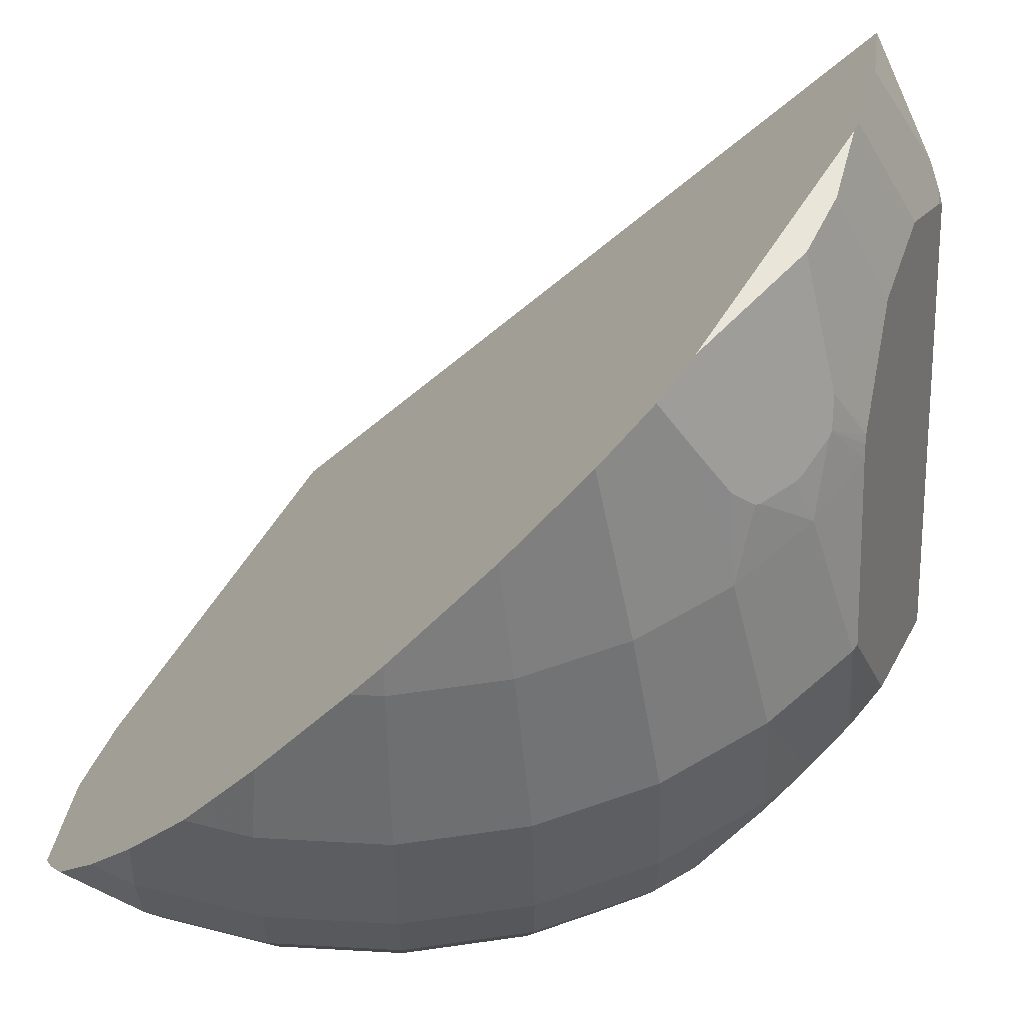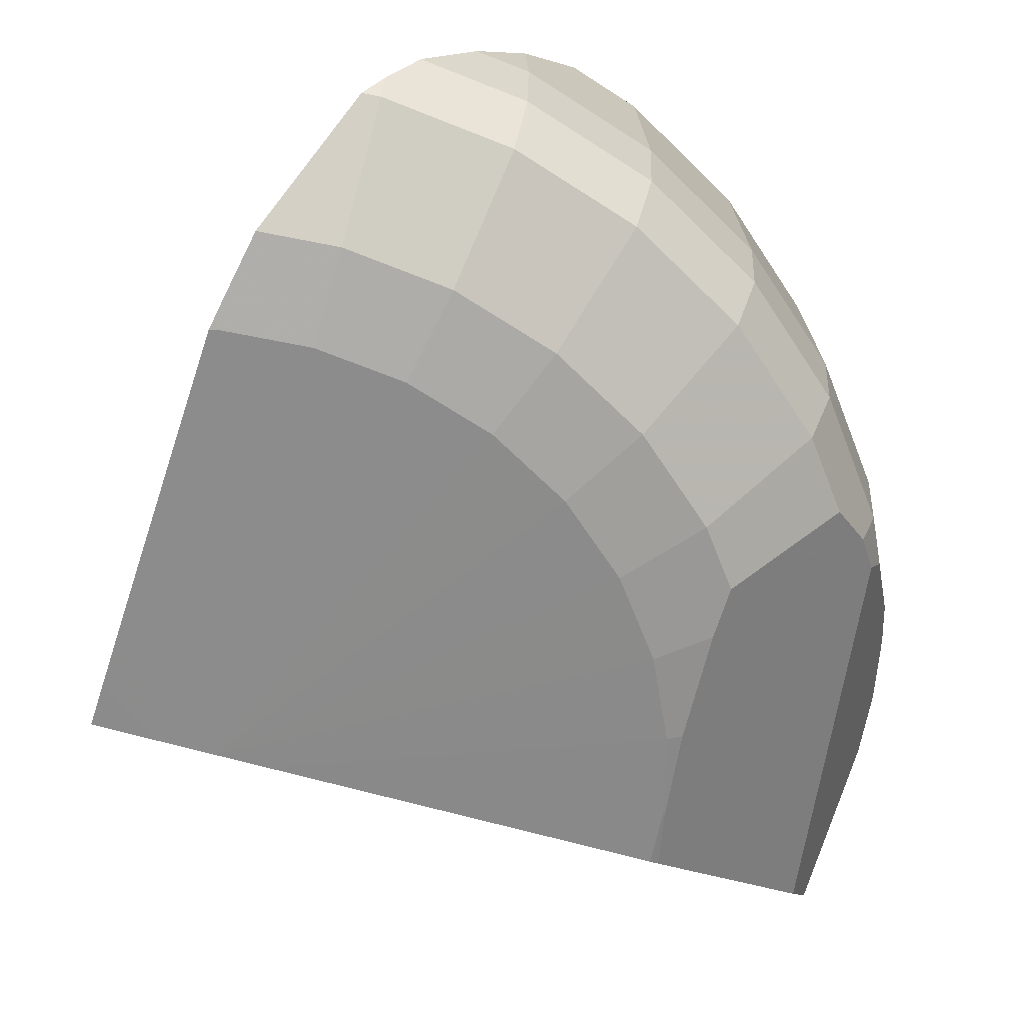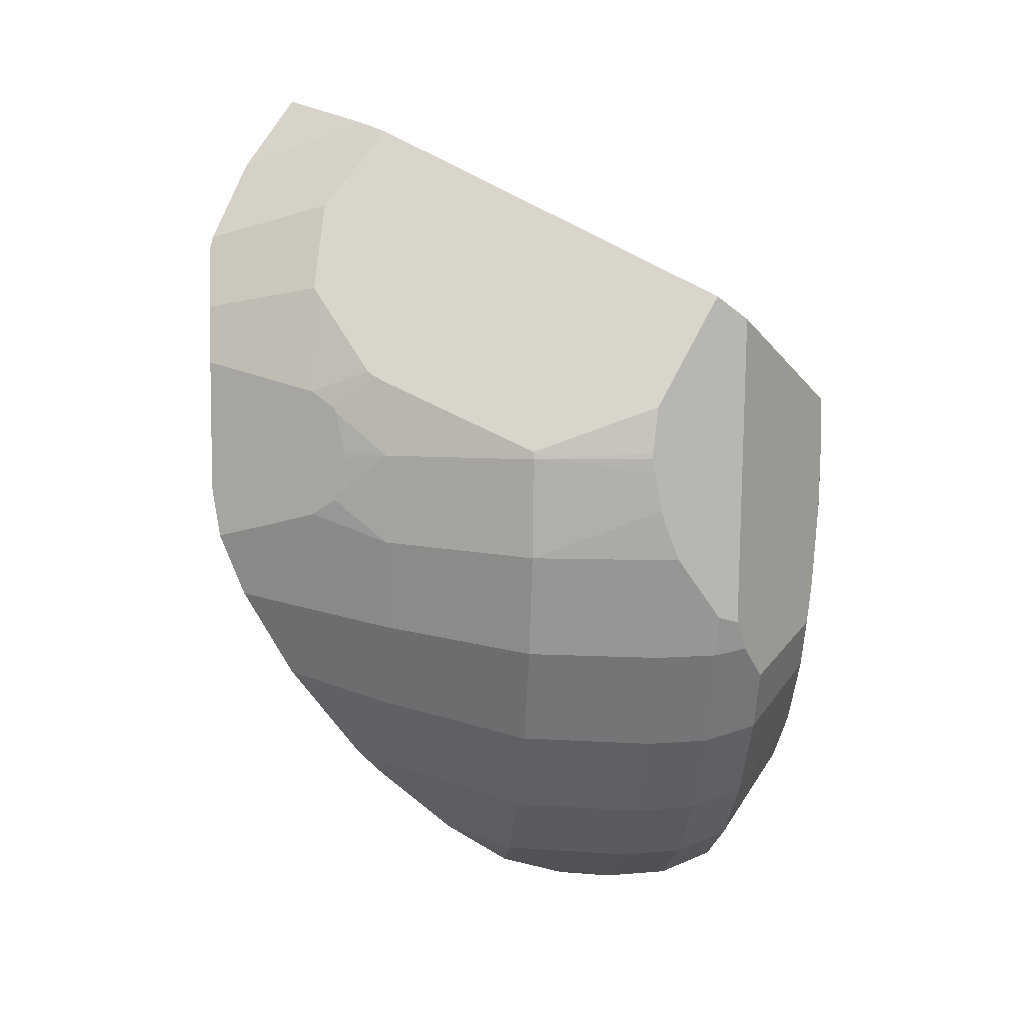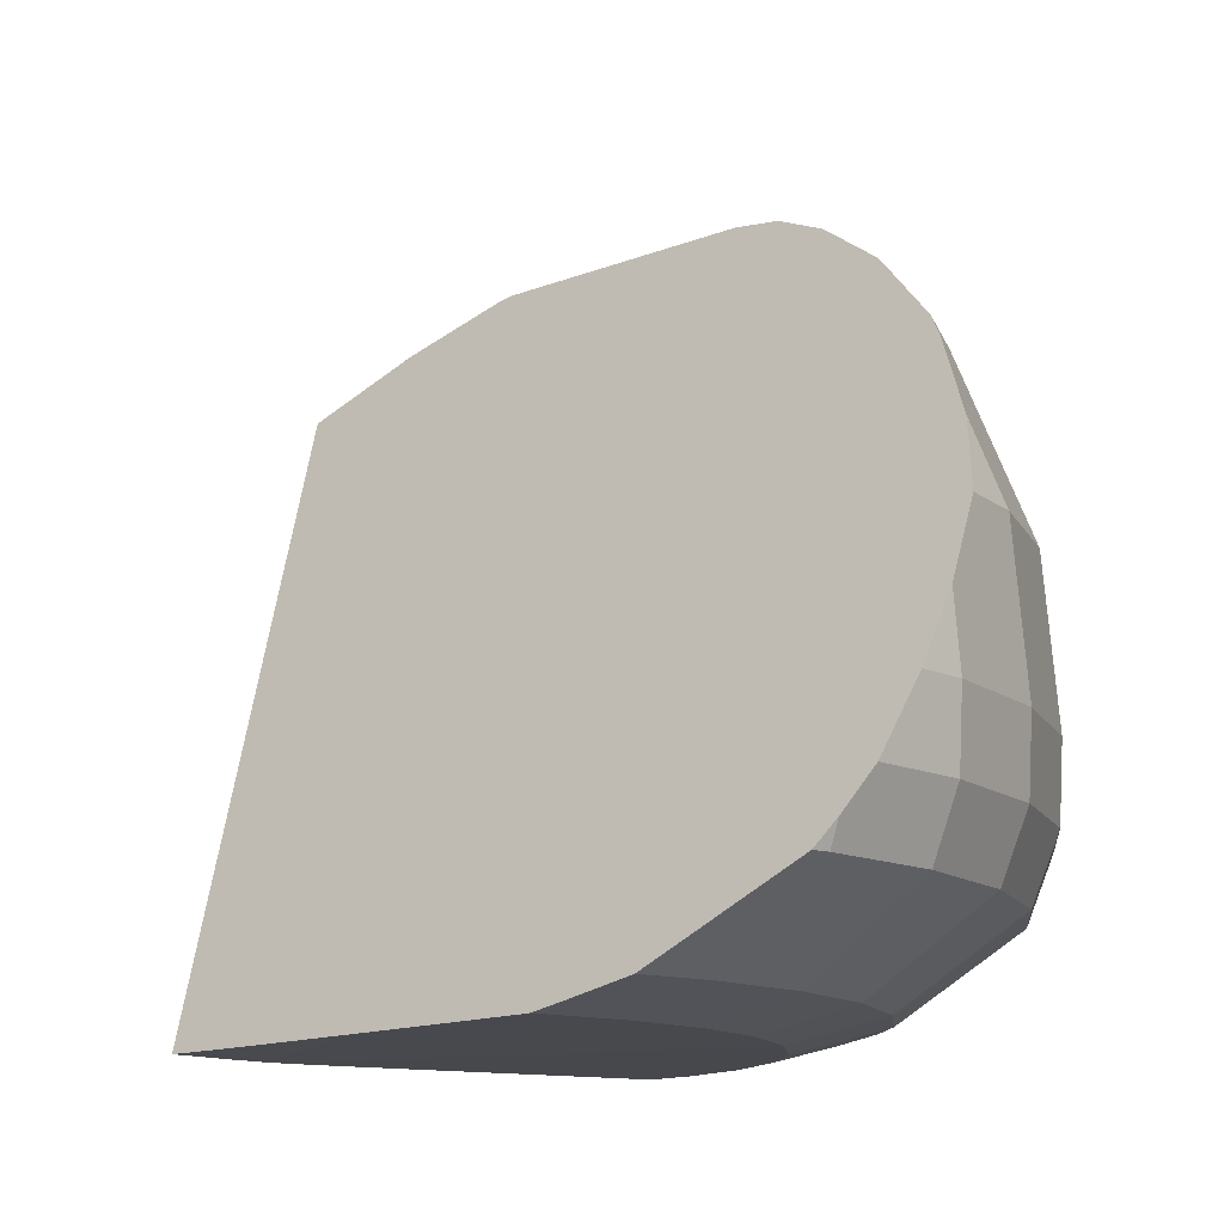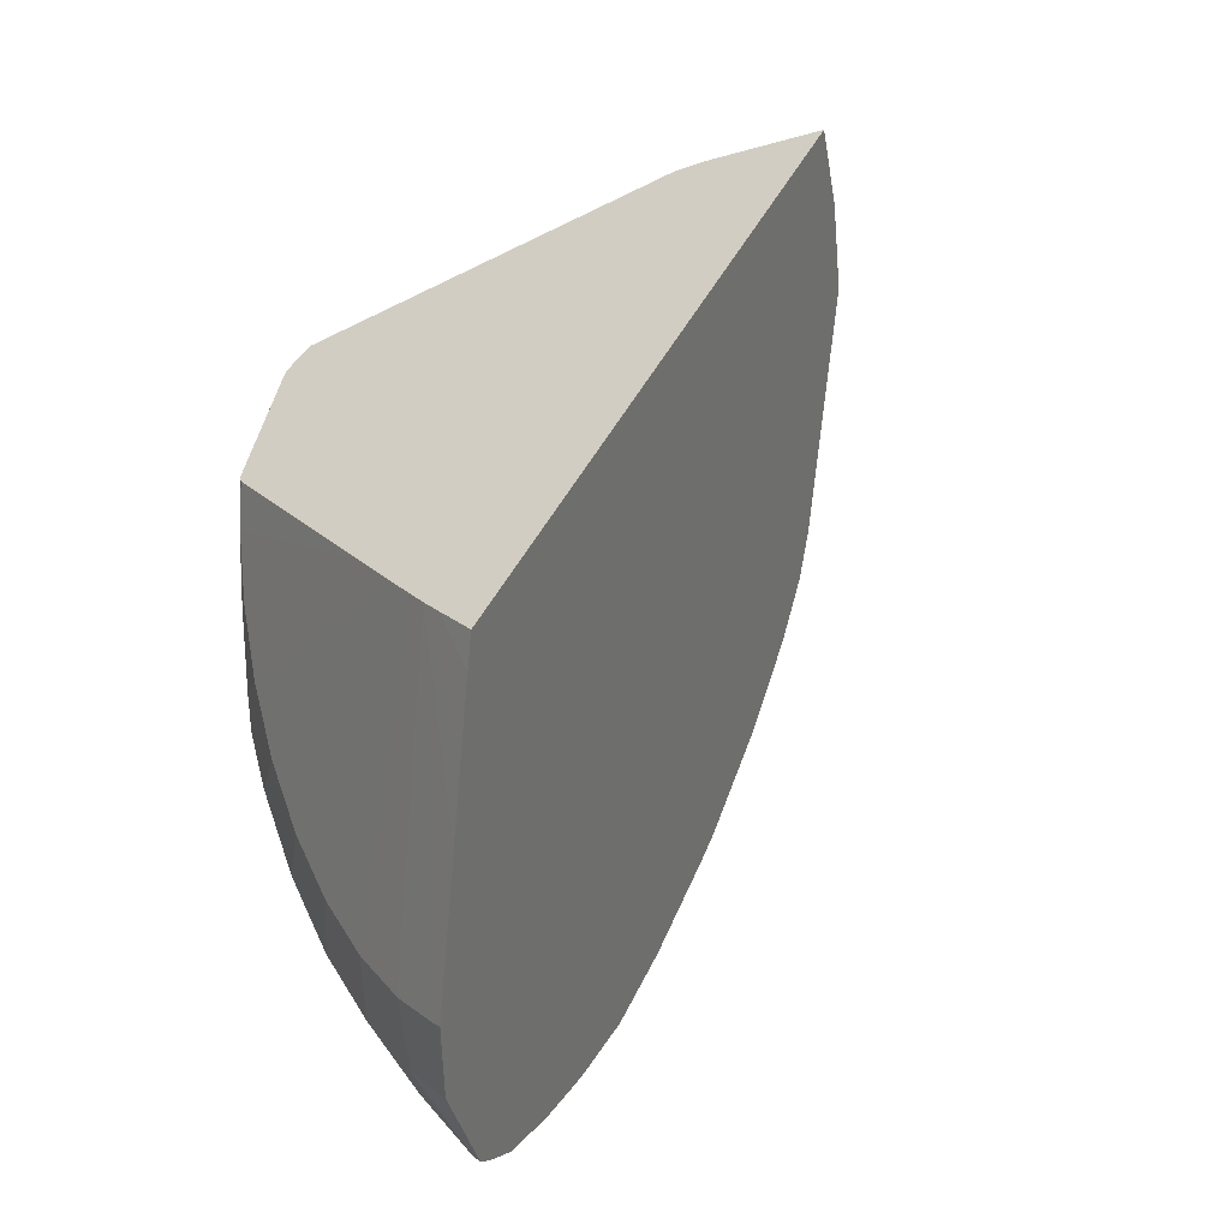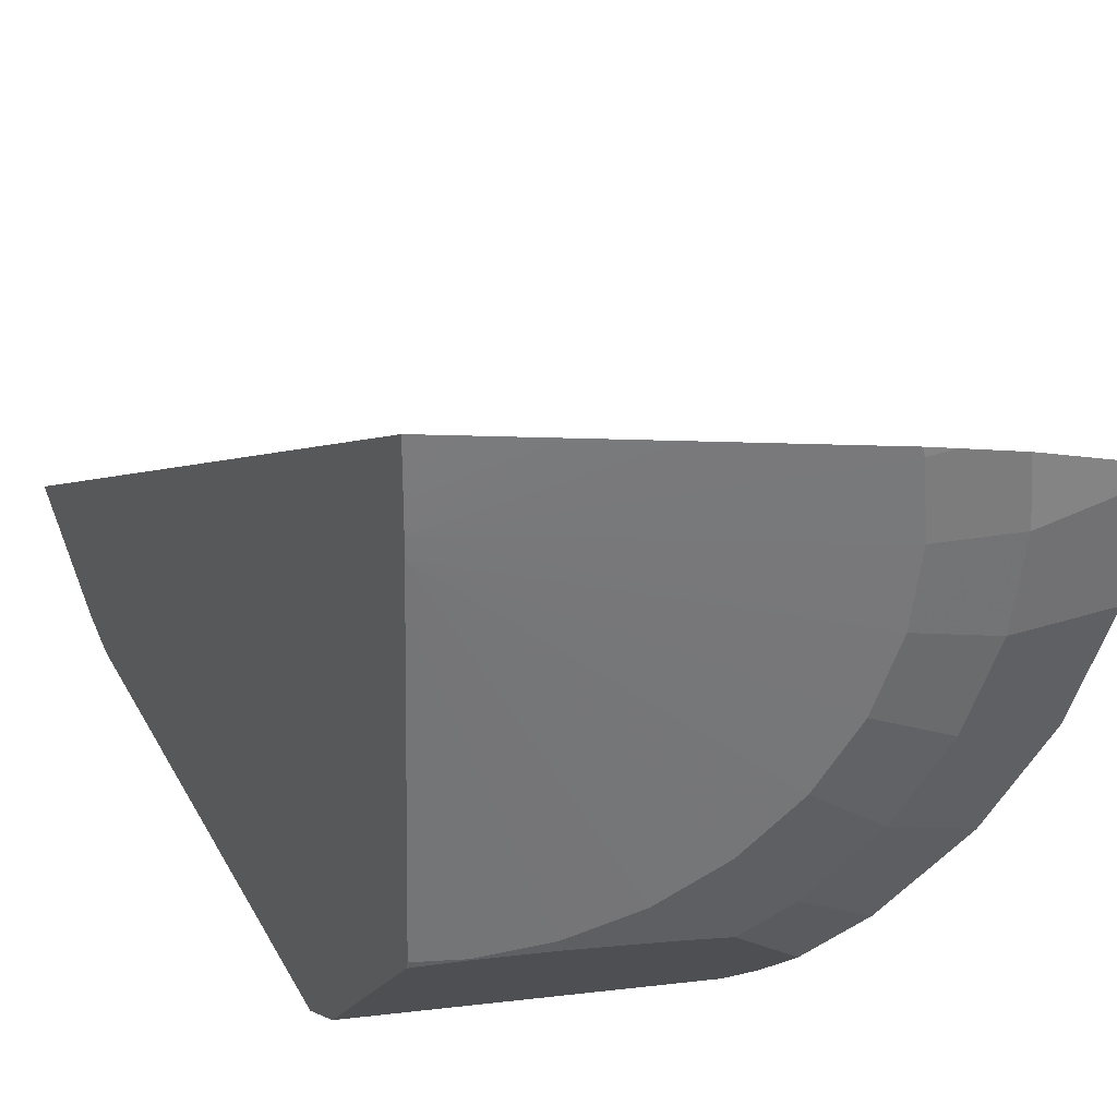
<metadata>
{"format":"obj","ext":"obj","renderer":"f3d","projection":"perspective","resolution":1024,"background":"white","views":[{"elev":58.1,"azim":-137.6,"up":"+Y"},{"elev":-63.2,"azim":173.6,"up":"+Y"},{"elev":6.4,"azim":-95.7,"up":"+Z"},{"elev":-11.8,"azim":146.0,"up":"+Y"},{"elev":8.1,"azim":58.1,"up":"+Z"},{"elev":-57.5,"azim":99.3,"up":"+Y"}]}
</metadata>
<code>
v -1.331 2.359 0.5268
v -1.388 2.359 -0.1475
v -1.389 2.359 0.1797
v -1.657 1.91 -0.1688
v -1.658 1.91 0.1688
v -1.679 1.875 0
v -1.664 1.901 0.1504
v -1.75 1.725 0
v -1.678 1.875 0.01979
v -1.678 1.875 -0.01995
v -1.662 1.902 -0.1525
v -1.721 1.725 -0.3184
v -1.926 1.212 -0.3563
v -1.627 1.725 -0.6442
v -1.503 2.167 -0.2781
v -1.403 2.333 -0.3245
v -1.61 1.987 -0.225
v -1.32 2.069 -0.863
v -1.384 2.246 -0.5479
v -1.465 1.725 -0.9576
v -1.237 1.725 -1.237
v -1.206 1.814 -1.206
v 0.2481 0.006837 -0.2481
v 0 0.0465 -1.402
v 0.03025 0.02578 -1.32
v 0.1425 0.01527 -0.7703
v 0 0.00155 -0.07953
v 0.1976 0.01046 -0.4992
v 0.09547 0.002631 -0.09547
v 0.2724 0.005857 -0.1243
v -0.8878 2.045 1.315
v -1.217 2.359 0.7462
v -1.061 2.222 1.061
v -1.202 2.349 0.786
v -1.511 1.974 0.5981
v -1.378 1.93 0.9012
v -1.856 0.5406 0.5701
v -1.984 0.7727 0.1835
v -1.964 0.6928 -0.3634
v -1.892 0.5297 -0.5876
v -1.86 0.75 -0.7362
v -1.967 0.75 -0.3639
v -1.984 0.7418 -0.2403
v -1.99 0.7582 -0.1856
v -1.999 0.7857 -0.04912
v -1.958 1.212 0
v -2 0.793 -0.01979
v -2.001 0.794 0
v -2 0.7931 0.01978
v -1.956 1.212 0.02636
v -1.697 1.781 0.2964
v -1.696 1.783 0.298
v -1.687 1.793 0.3122
v -1.612 1.987 0.225
v -1.39 2.359 0.3225
v -1.708 1.762 0.2833
v -1.726 1.725 0.2632
v -1.821 1.212 -0.7209
v -1.639 1.212 -1.072
v -1.385 1.212 -1.385
v -1.072 1.212 -1.639
v -1.094 0.75 -1.674
v -0.7362 0.75 -1.86
v -1.089 0.5297 -1.665
v -0.7324 0.5297 -1.85
v -0.4412 0.5297 -1.934
v -0.5901 0.75 -1.902
v -1.161 1.725 -1.299
v -0.7291 0.9638 -1.842
v -0.8839 1.212 -1.736
v -1.018 1.452 -1.558
v -0.3539 0.4113 -1.912
v -0.3488 0.3375 -1.885
v -0.2976 0.3375 -1.889
v -0.1652 0.1978 -1.71
v -0.0666 0.09375 -1.577
v -0.2881 0.09375 -1.557
v 0 0.02578 -1.323
v -0.2407 0.02578 -1.301
v -0.487 0.02578 -1.23
v -0.0676 0.001863 -0.0676
v -1.305 1.694 1.174
v -1.308 0.02578 0.1625
v -0.217 0.004301 -0.04016
v -1.23 0.02578 -0.487
v -1.301 0.02578 -0.2407
v -1.323 0.02578 0
v -1.329 0.02746 -0.007105
v -1.328 0.02717 0
v -1.332 0.03234 0.1707
v -0.4336 0.00845 0
v -1.8 0.4203 0.4873
v -1.515 0.1736 -0.7355
v -1.418 0.09375 -0.6878
v -1.343 0.03709 -0.2486
v -1.387 0.06985 -0.5491
v -1.107 0.02578 -0.7239
v -0.9354 0.02578 -0.9354
v -0.7239 0.02578 -1.107
v -0.5828 0.09375 -1.472
v -0.8664 0.09375 -1.325
v -1.12 0.09375 -1.12
v -1.325 0.09375 -0.8664
v -1.604 0.3375 -1.049
v -1.355 0.3375 -1.355
v -1.407 0.5297 -1.407
v -1.049 0.3375 -1.604
v -0.7055 0.3375 -1.782
v -1.414 0.75 -1.414
v -1.674 0.75 -1.094
v -1.665 0.5297 -1.089
v -1.85 0.5297 -0.7324
v -1.81 0.4161 -0.7165
v -1.716 0.3375 -0.8335
v -1.855 0.4547 -0.6108
v -1.31 1.725 1.148
v -1.277 1.725 1.188
v -1.215 1.787 1.215
f 2 3 1
f 4 3 2
f 4 5 3
f 6 5 4
f 7 5 6
f 7 8 5
f 9 8 7
f 9 6 8
f 9 7 6
f 10 8 6
f 10 11 8
f 10 6 11
f 11 6 4
f 11 4 12
f 11 12 8
f 12 13 8
f 12 14 13
f 15 14 12
f 15 16 14
f 15 17 16
f 15 12 17
f 12 4 17
f 4 16 17
f 4 2 16
f 18 16 2
f 18 19 16
f 18 14 19
f 18 20 14
f 18 21 20
f 18 22 21
f 23 22 18
f 23 24 22
f 23 25 24
f 26 25 23
f 26 27 25
f 26 28 27
f 26 23 28
f 23 29 28
f 23 30 29
f 23 2 30
f 23 18 2
f 2 31 30
f 32 31 2
f 32 33 31
f 32 34 33
f 32 1 34
f 32 2 1
f 35 34 1
f 35 36 34
f 35 37 36
f 38 37 35
f 39 37 38
f 39 40 37
f 39 41 40
f 39 42 41
f 43 42 39
f 43 44 42
f 43 38 44
f 43 39 38
f 45 44 38
f 45 46 44
f 45 47 46
f 48 47 45
f 48 46 47
f 48 49 46
f 48 38 49
f 48 45 38
f 38 50 49
f 38 51 50
f 38 52 51
f 53 52 38
f 54 52 53
f 54 5 52
f 54 55 5
f 54 1 55
f 54 35 1
f 54 53 35
f 53 38 35
f 55 1 3
f 5 55 3
f 5 51 52
f 56 51 5
f 56 57 51
f 56 5 57
f 57 5 8
f 57 8 50
f 57 50 51
f 46 50 8
f 46 49 50
f 46 8 13
f 44 46 13
f 44 13 42
f 42 13 41
f 58 41 13
f 58 59 41
f 58 14 59
f 58 13 14
f 14 20 59
f 21 59 20
f 21 60 59
f 61 60 21
f 61 62 60
f 63 62 61
f 63 64 62
f 63 65 64
f 63 66 65
f 67 66 63
f 67 68 66
f 67 69 68
f 67 63 69
f 63 61 69
f 70 69 61
f 70 68 69
f 70 71 68
f 70 61 71
f 61 21 71
f 68 71 21
f 68 21 22
f 68 22 72
f 68 72 66
f 72 65 66
f 72 73 65
f 72 74 73
f 72 22 74
f 22 75 74
f 24 75 22
f 24 76 75
f 24 77 76
f 24 78 77
f 24 25 78
f 27 78 25
f 27 79 78
f 27 80 79
f 27 81 80
f 27 29 81
f 27 28 29
f 29 30 81
f 81 30 82
f 81 82 37
f 81 37 83
f 84 81 83
f 84 85 81
f 84 86 85
f 87 86 84
f 87 88 86
f 87 89 88
f 87 90 89
f 87 83 90
f 87 91 83
f 87 84 91
f 84 83 91
f 90 83 92
f 90 92 88
f 89 90 88
f 88 92 93
f 88 93 94
f 88 94 95
f 86 88 95
f 86 95 85
f 85 95 96
f 85 96 97
f 85 97 81
f 98 81 97
f 99 81 98
f 99 80 81
f 99 100 80
f 99 101 100
f 99 102 101
f 99 98 102
f 98 97 102
f 97 103 102
f 97 94 103
f 96 94 97
f 96 95 94
f 93 103 94
f 104 103 93
f 104 102 103
f 104 105 102
f 106 105 104
f 107 105 106
f 107 102 105
f 107 101 102
f 107 100 101
f 108 100 107
f 108 73 100
f 108 65 73
f 108 107 65
f 64 65 107
f 64 107 106
f 64 106 62
f 109 62 106
f 109 60 62
f 109 110 60
f 109 106 110
f 106 111 110
f 106 104 111
f 104 112 111
f 104 113 112
f 114 113 104
f 114 115 113
f 114 93 115
f 114 104 93
f 115 93 92
f 37 115 92
f 40 115 37
f 40 112 115
f 40 41 112
f 112 41 111
f 110 111 41
f 110 41 59
f 110 59 60
f 115 112 113
f 37 92 83
f 77 100 73
f 77 80 100
f 77 79 80
f 77 78 79
f 77 73 75
f 77 75 76
f 74 75 73
f 36 37 82
f 116 36 82
f 116 117 36
f 116 82 117
f 118 117 82
f 118 33 117
f 118 31 33
f 118 82 31
f 82 30 31
f 117 33 34
f 117 34 36
f 16 19 14

</code>
